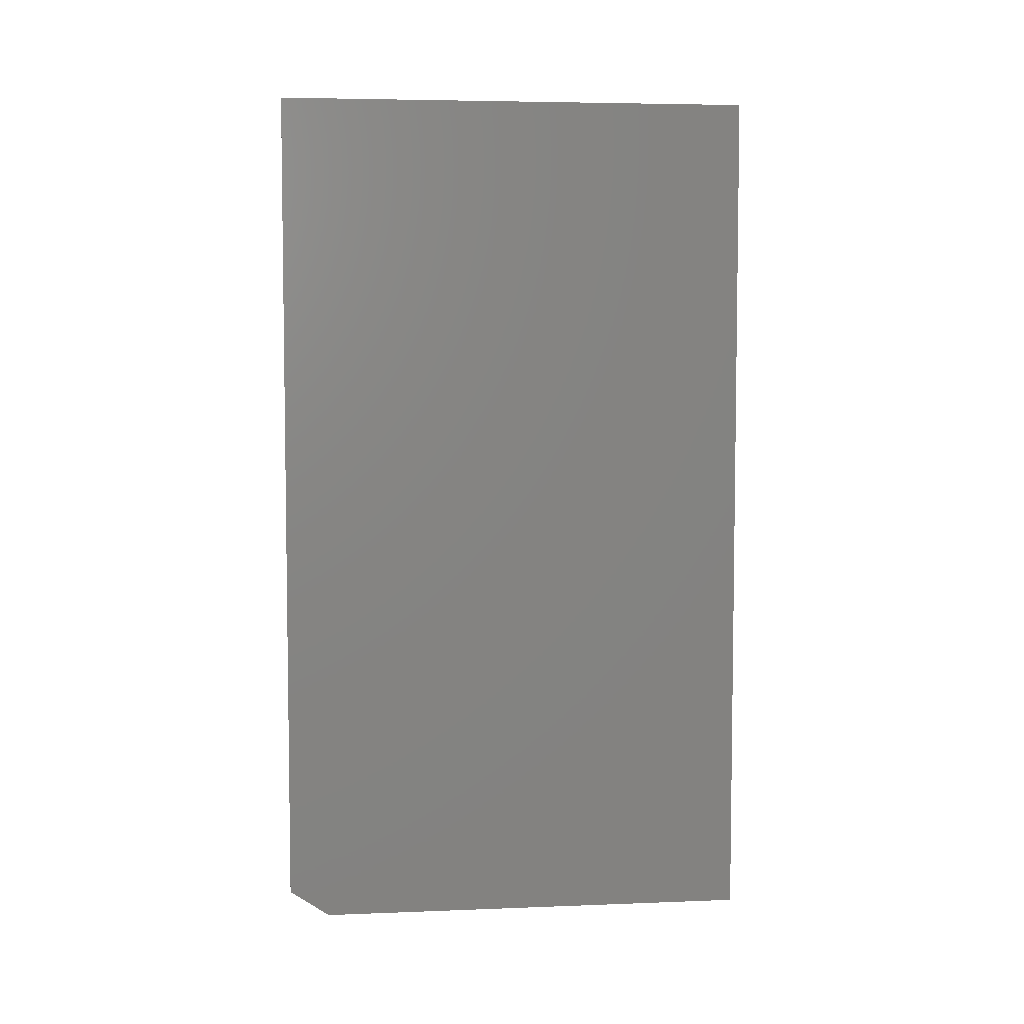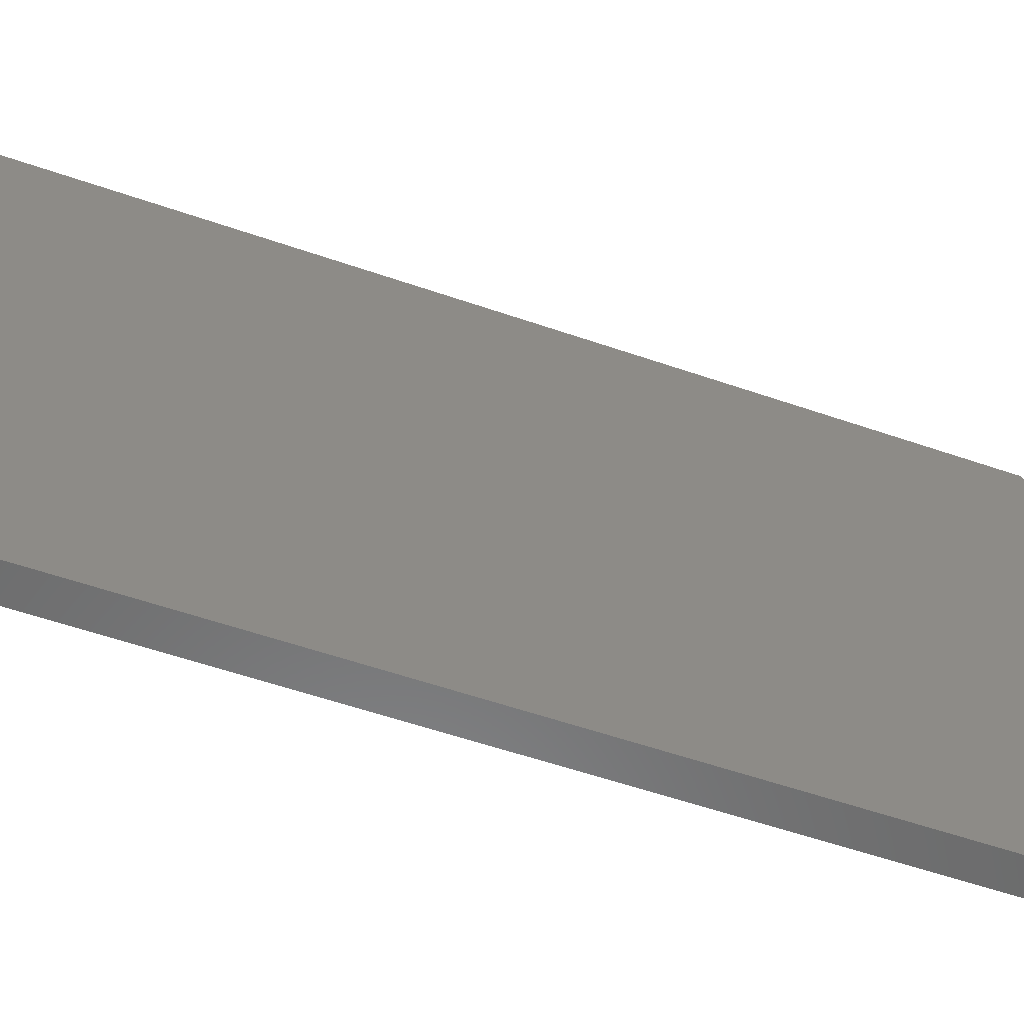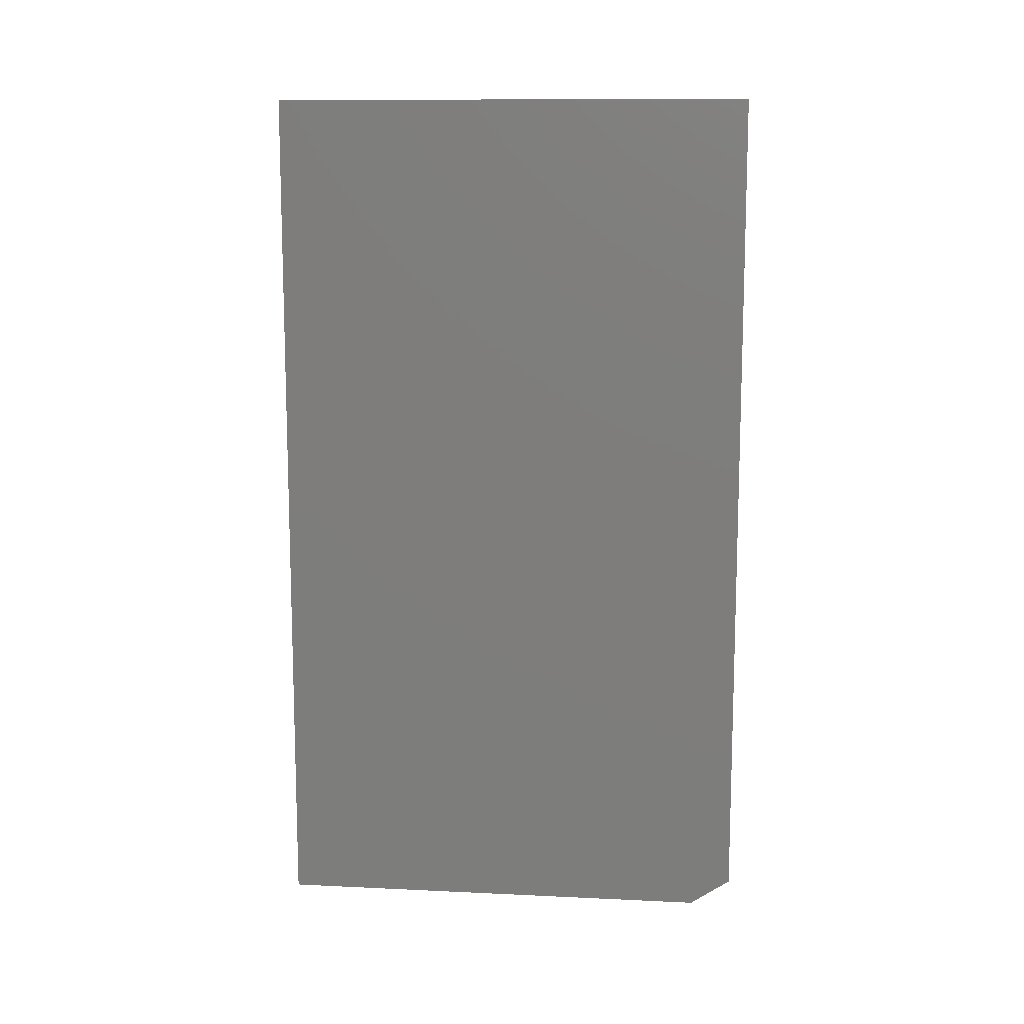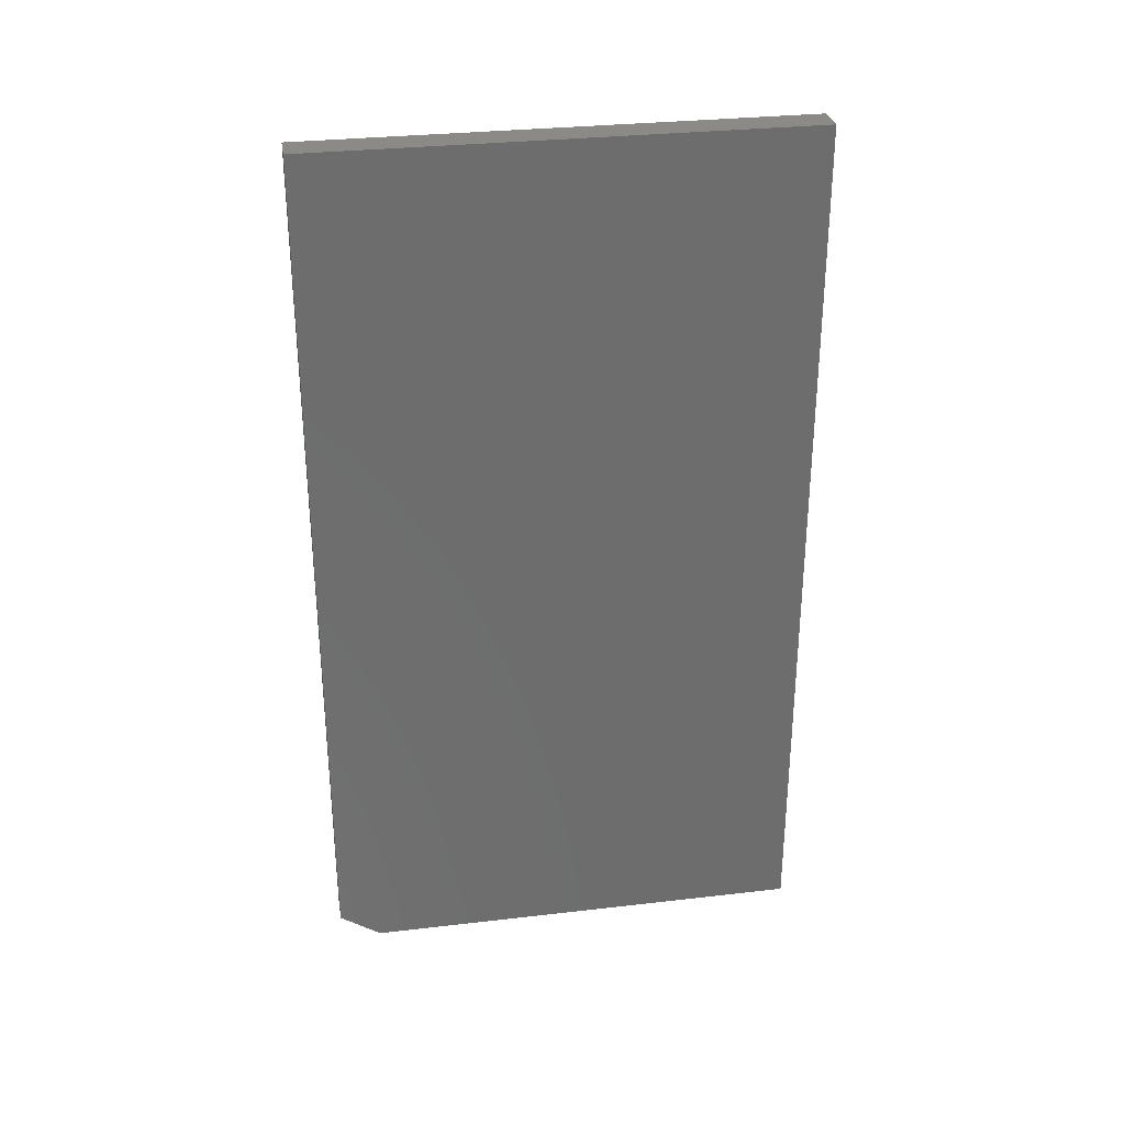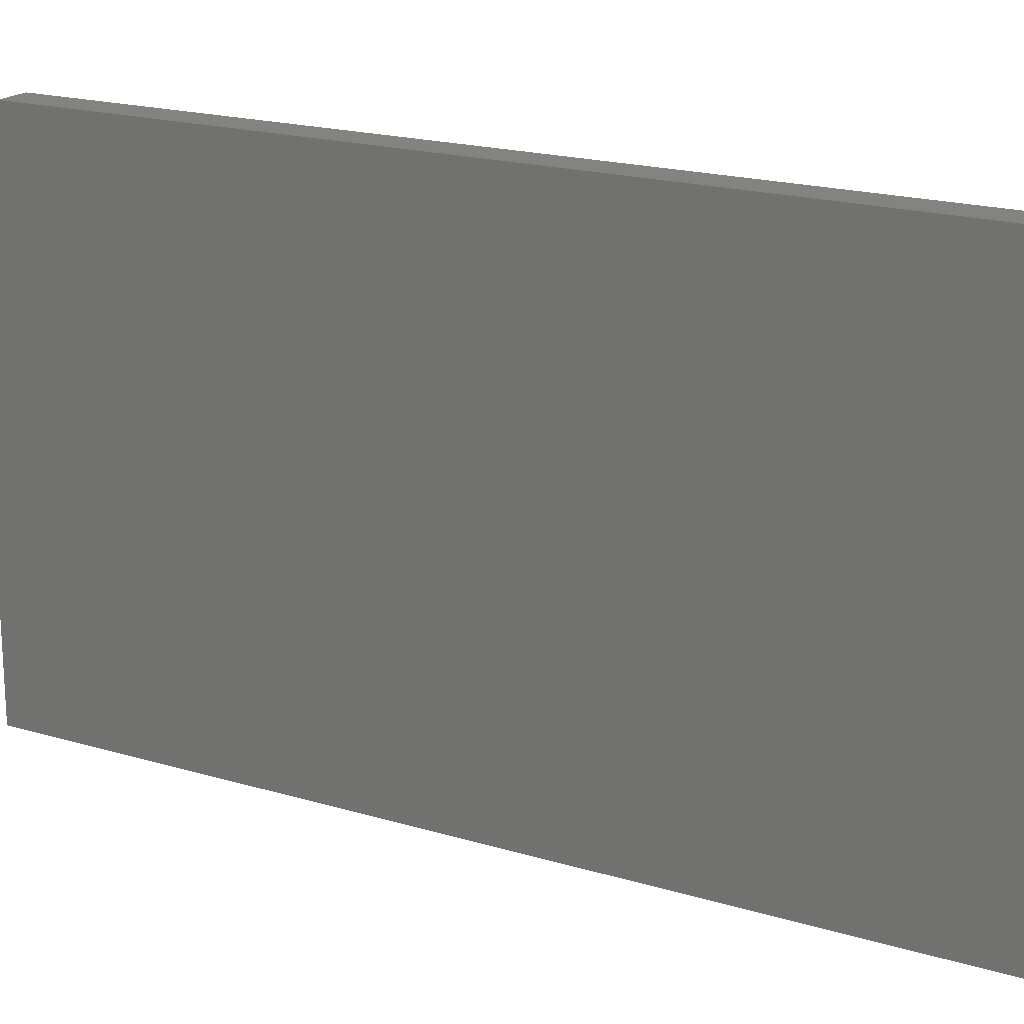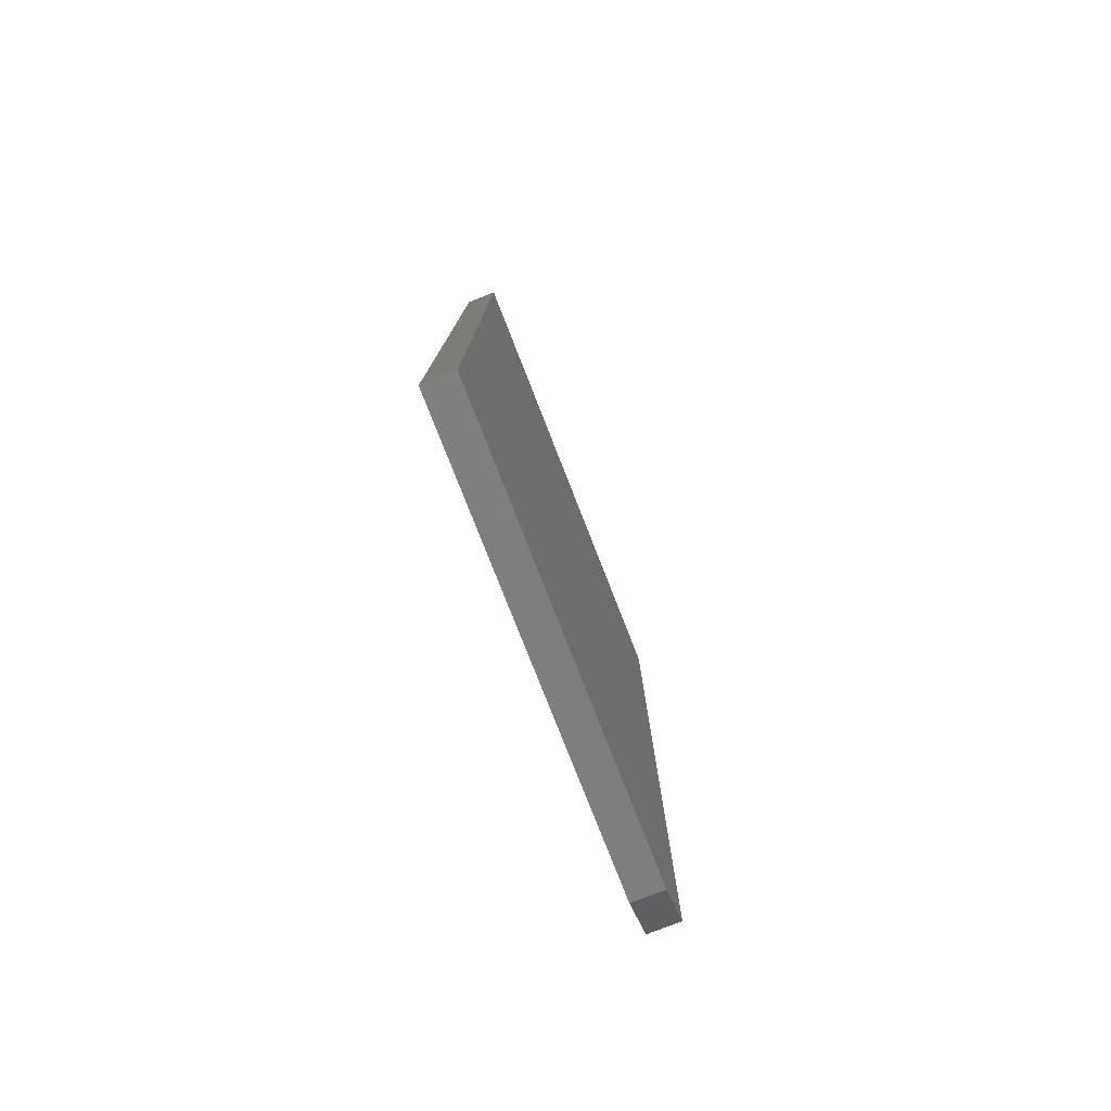
<metadata>
{"format":"stl","ext":"stl","renderer":"f3d","projection":"perspective","resolution":1024,"background":"white","views":[{"elev":5.4,"azim":-96.9,"up":"+Z"},{"elev":-57.4,"azim":70.3,"up":"+Y"},{"elev":11.5,"azim":96.5,"up":"+Z"},{"elev":30.6,"azim":-99.5,"up":"+Z"},{"elev":19.2,"azim":-60.5,"up":"+Y"},{"elev":-78.4,"azim":21.4,"up":"+Z"}]}
</metadata>
<code>
# stl→obj: 10 verts, 16 faces
v 0.05469 0.4228 0.75
v 0.05469 -0.4141 0.75
v 0.05469 0.4228 -0.7031
v 0.05469 -0.4141 -0.75
v 0.05469 0.3525 -0.75
v 5.211e-33 0.3525 -0.75
v 0 -0.4141 -0.75
v -5.204e-18 0.4228 -0.7031
v -1.665e-16 -0.4141 0.75
v -1.665e-16 0.4228 0.75
f 1 2 3
f 3 2 4
f 3 4 5
f 6 7 8
f 8 7 9
f 8 9 10
f 3 8 1
f 1 8 10
f 4 7 5
f 5 7 6
f 3 5 8
f 8 5 6
f 2 9 4
f 4 9 7
f 1 10 2
f 2 10 9

</code>
